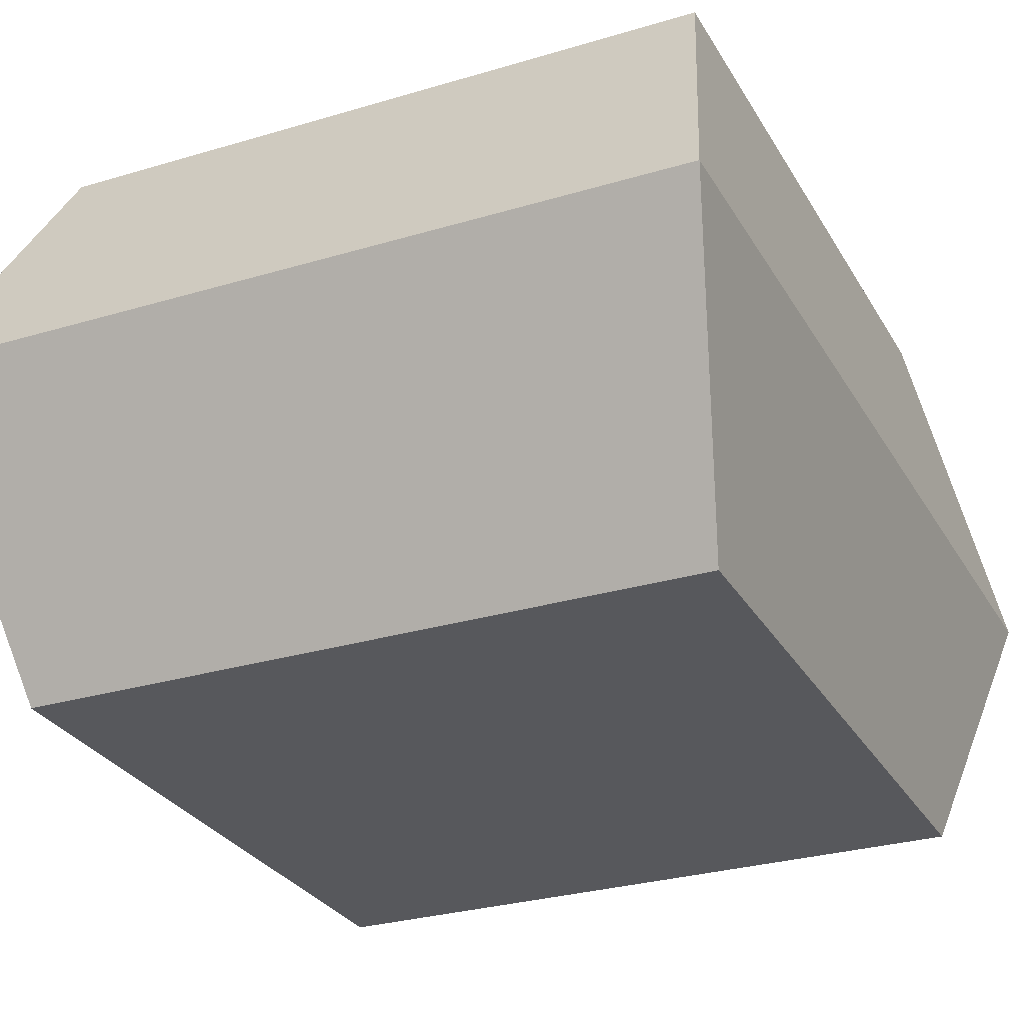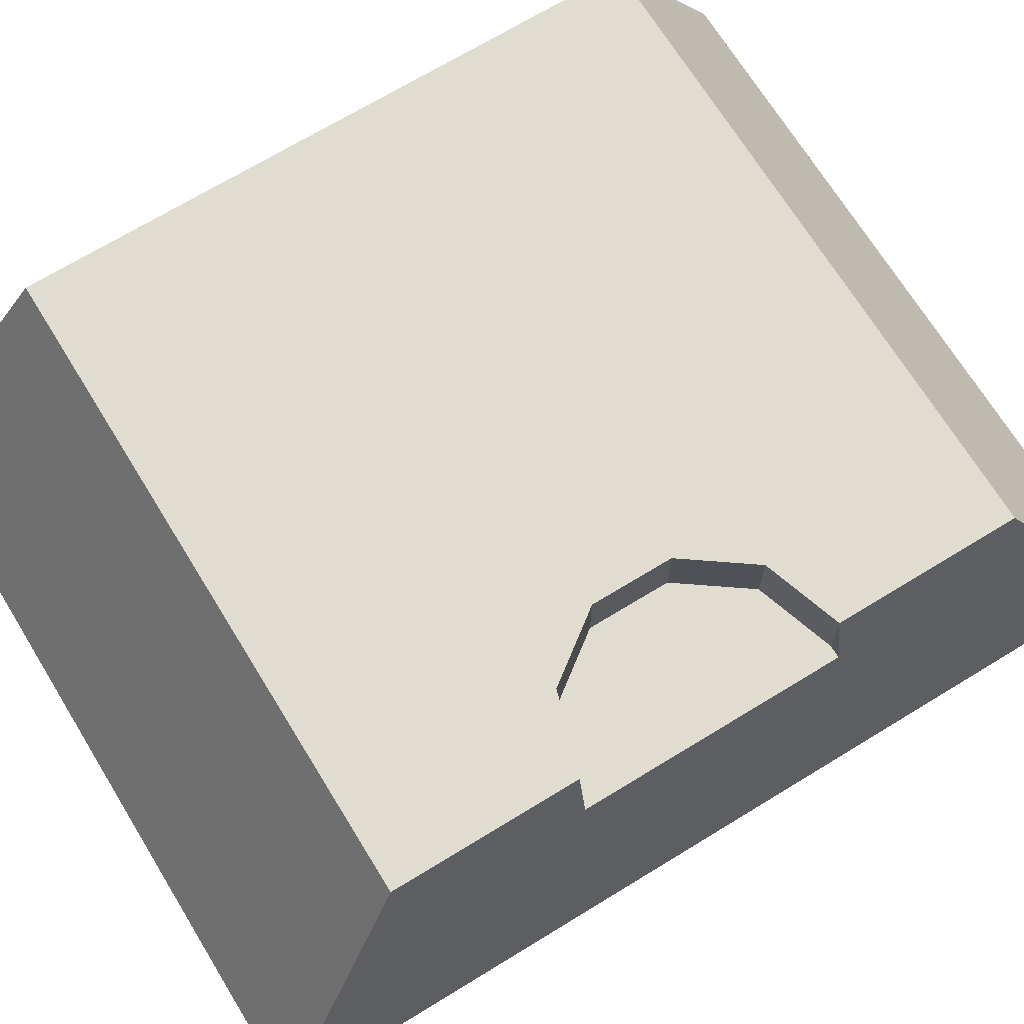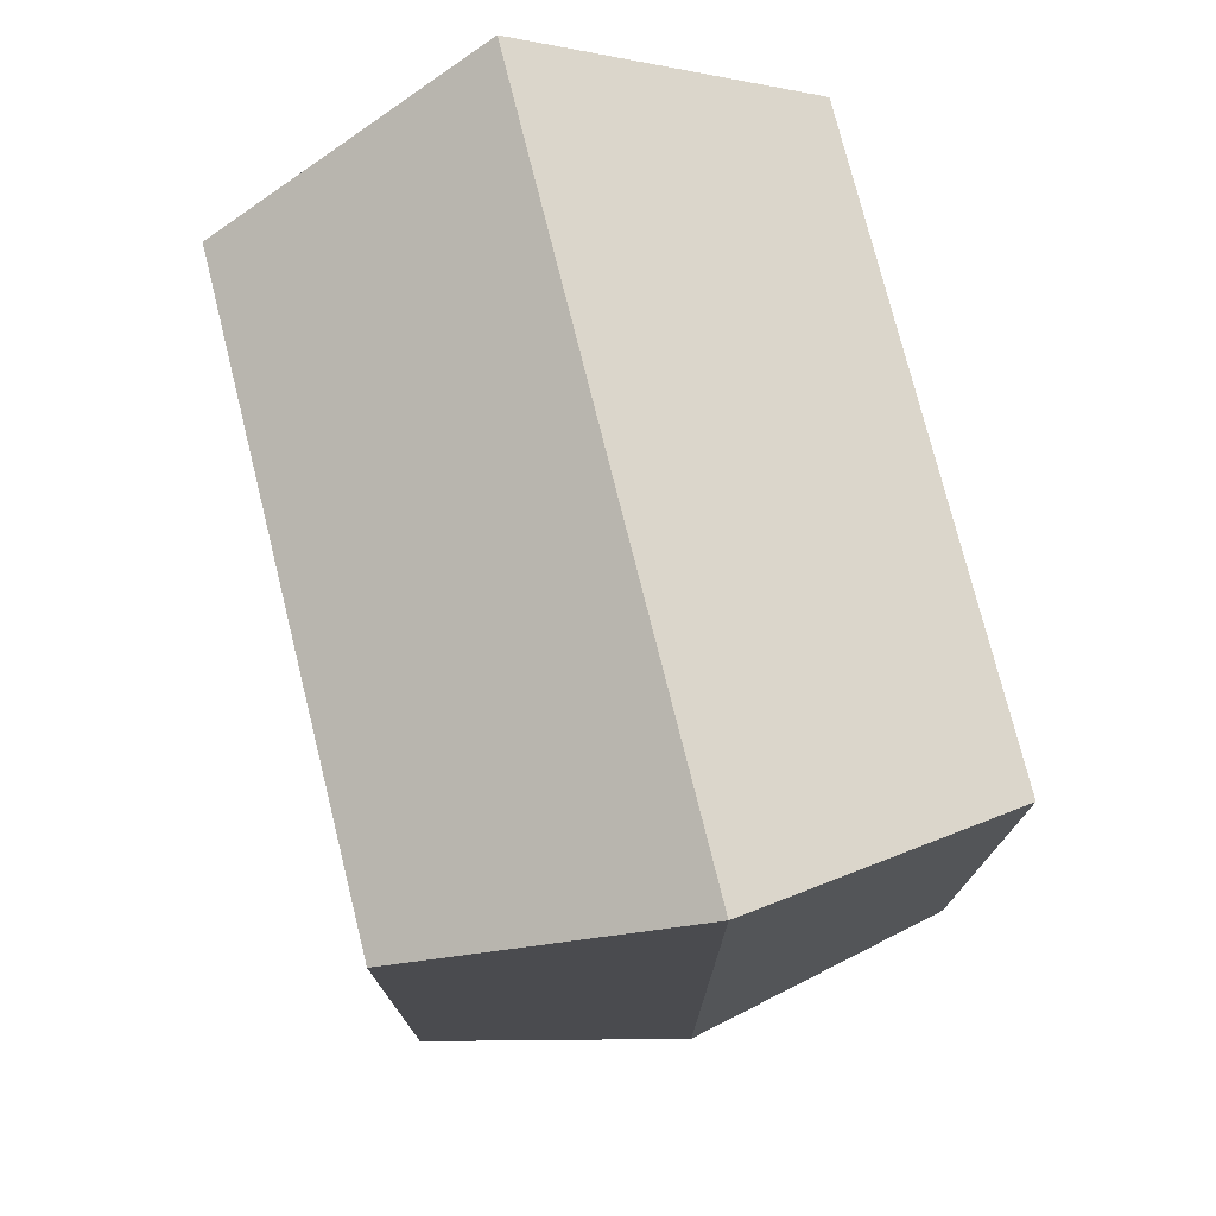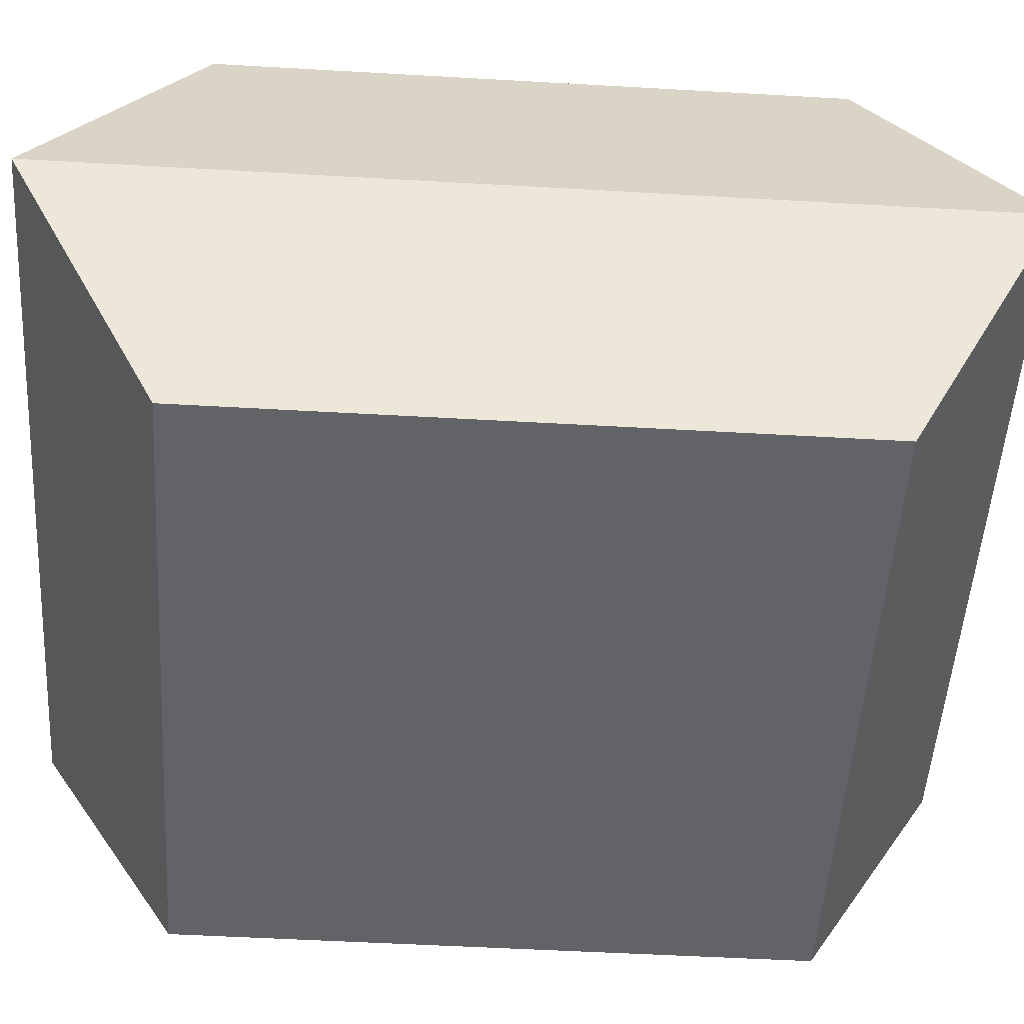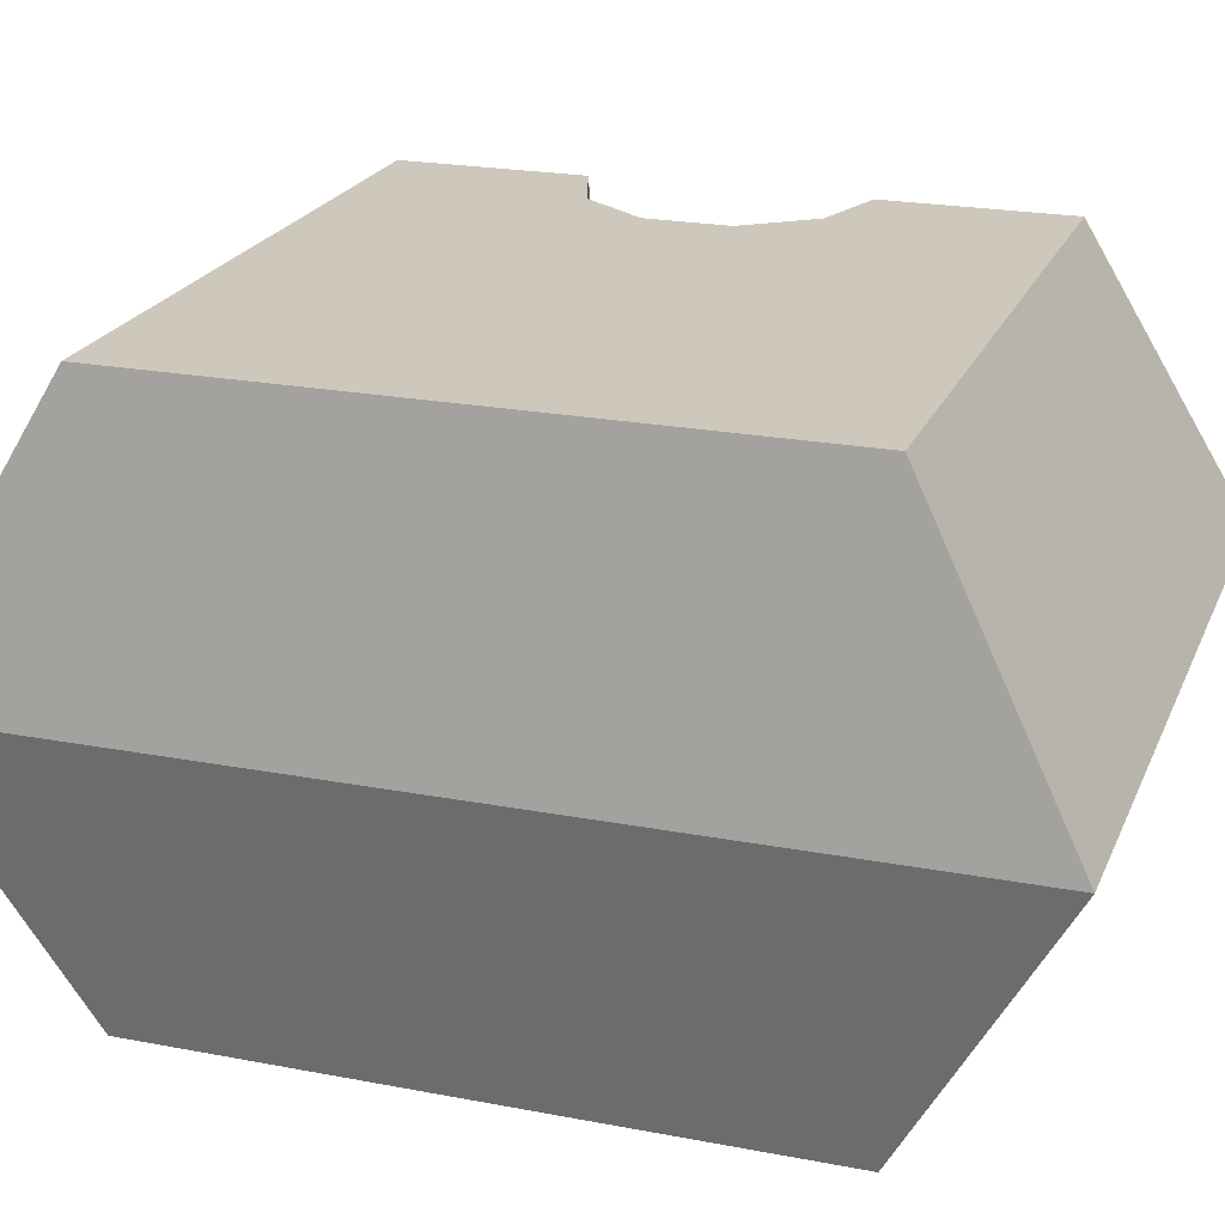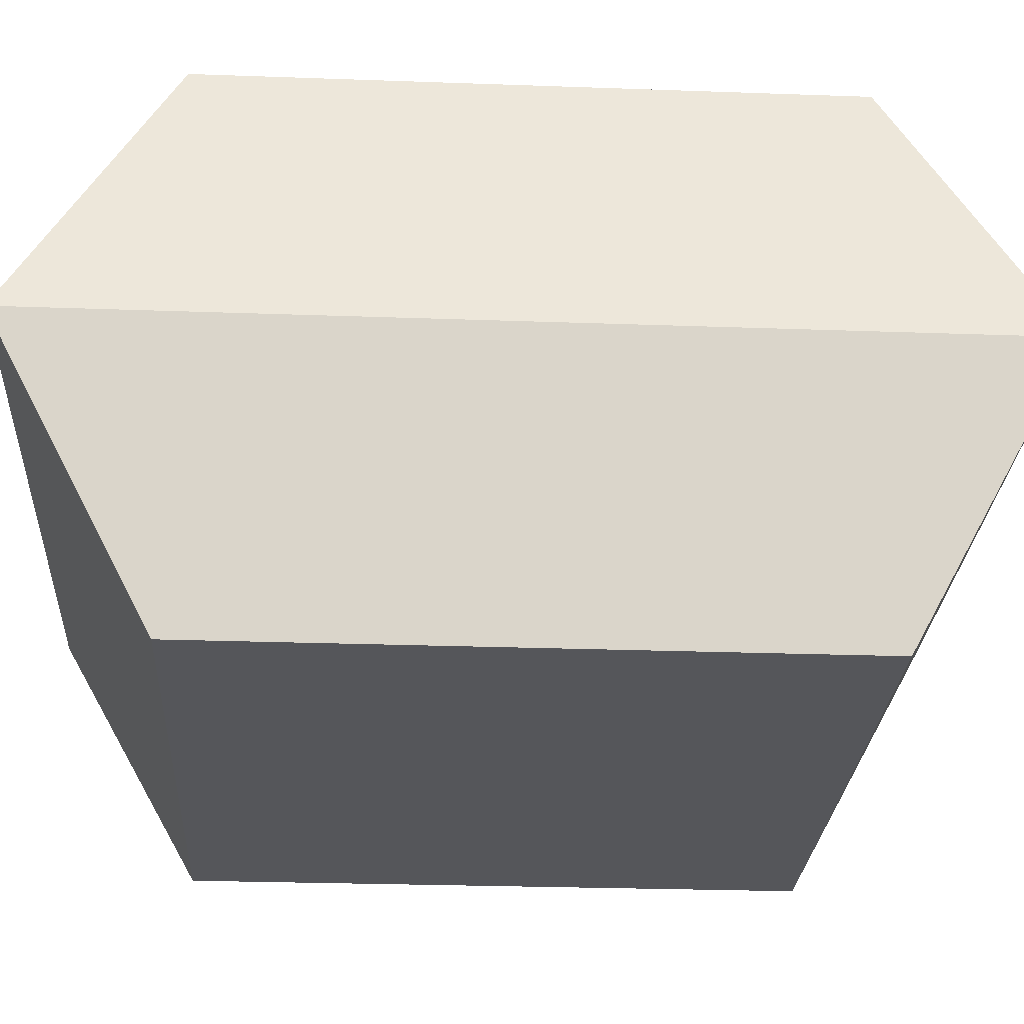
<metadata>
{"format":"obj","ext":"obj","renderer":"f3d","projection":"perspective","resolution":1024,"background":"white","views":[{"elev":-28.5,"azim":24.4,"up":"+Y"},{"elev":69.5,"azim":-121.5,"up":"+Y"},{"elev":75.5,"azim":76.0,"up":"+Z"},{"elev":-51.0,"azim":86.4,"up":"+Y"},{"elev":22.0,"azim":108.6,"up":"+Y"},{"elev":-25.8,"azim":86.7,"up":"+Y"}]}
</metadata>
<code>
o Cube.016_Cube.001
v 0.1558 0.73 -0.64
v 0.2381 0.73 -0.6133
v 0.289 0.73 -0.5433
v 0.289 0.73 -0.4567
v 0.2381 0.73 -0.3867
v 0.1558 0.73 -0.36
v 0.8442 0.2008 -0.8361
v 0.8442 0.2008 -0.1639
v 0.1558 0.2008 -0.1639
v 0.1558 0.2008 -0.8361
v 0.8442 0.7992 -0.8361
v 0.8442 0.7992 -0.1639
v 0.1558 0.7992 -0.1639
v 0.1558 0.7992 -0.8361
v 0.9 0.5 -1
v 0.9 0.5 0
v 0.1 0.5 -0
v 0.1 0.5 -1
v 0.1429 0.73 -0.64
v 0.1429 0.73 -0.36
v 0.1558 0.7992 -0.36
v 0.1558 0.7992 -0.64
v 0.2381 0.7992 -0.3867
v 0.289 0.7992 -0.5433
v 0.2381 0.7992 -0.6133
v 0.289 0.7992 -0.4567
f 2 22 1
f 3 25 2
f 4 24 3
f 5 26 4
f 6 23 5
f 6 20 21
f 5 4 2
f 7 9 10
f 24 26 12
f 11 16 15
f 12 17 16
f 20 19 18
f 15 10 18
f 15 14 11
f 9 18 10
f 16 9 8
f 15 8 7
f 19 1 22
f 2 25 22
f 3 24 25
f 4 26 24
f 5 23 26
f 6 21 23
f 2 1 6
f 19 20 6
f 6 5 2
f 4 3 2
f 1 19 6
f 7 8 9
f 12 11 24
f 14 22 25
f 14 25 11
f 21 13 23
f 23 13 12
f 11 25 24
f 26 23 12
f 11 12 16
f 12 13 17
f 18 17 20
f 13 21 20
f 19 22 14
f 17 13 20
f 19 14 18
f 15 7 10
f 15 18 14
f 9 17 18
f 16 17 9
f 15 16 8

</code>
